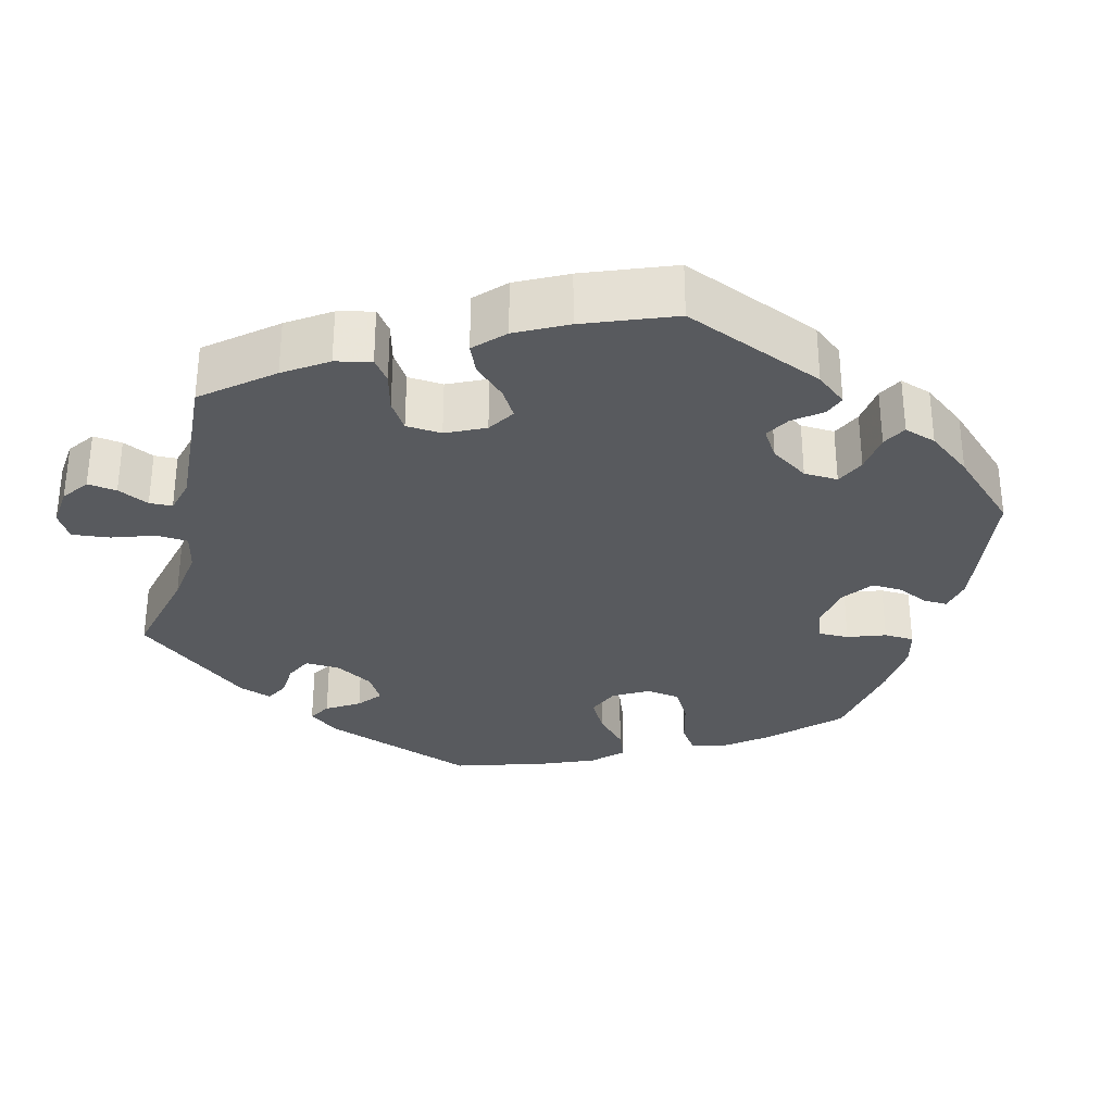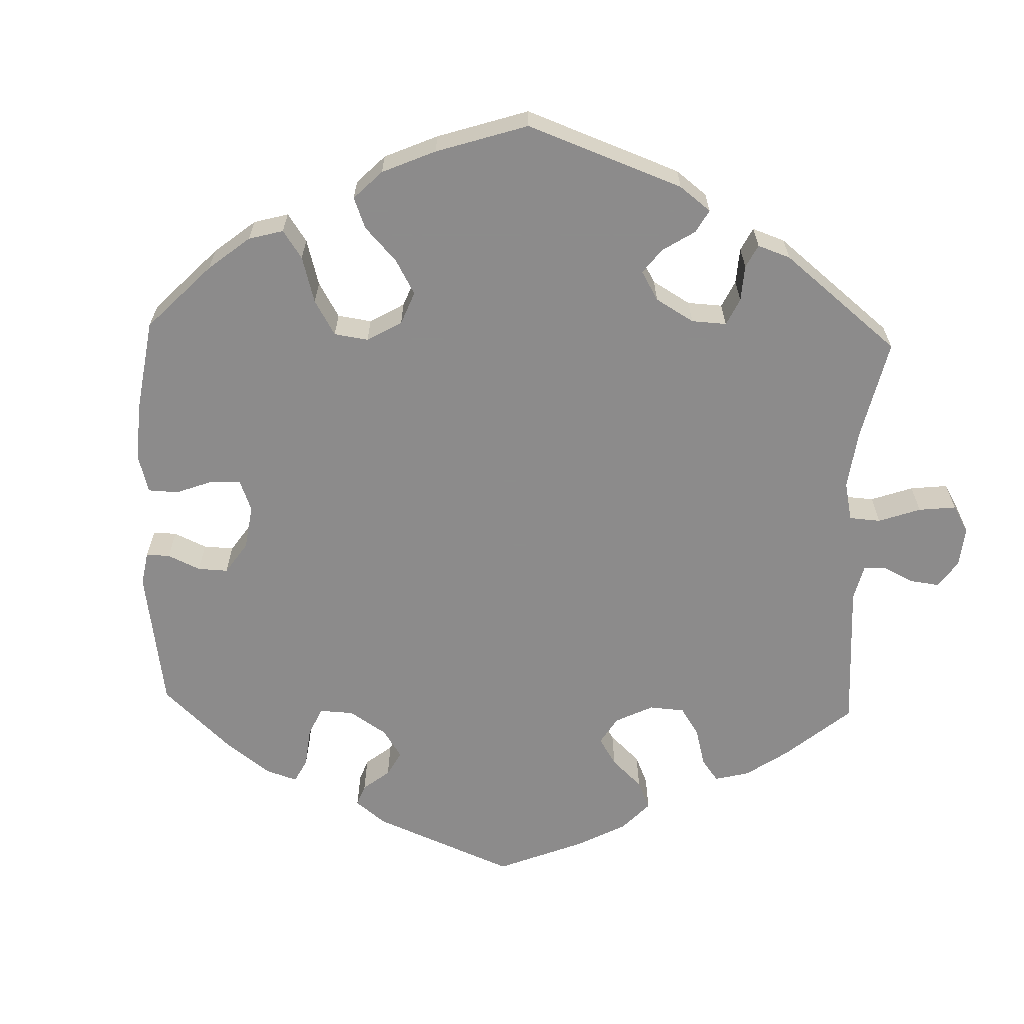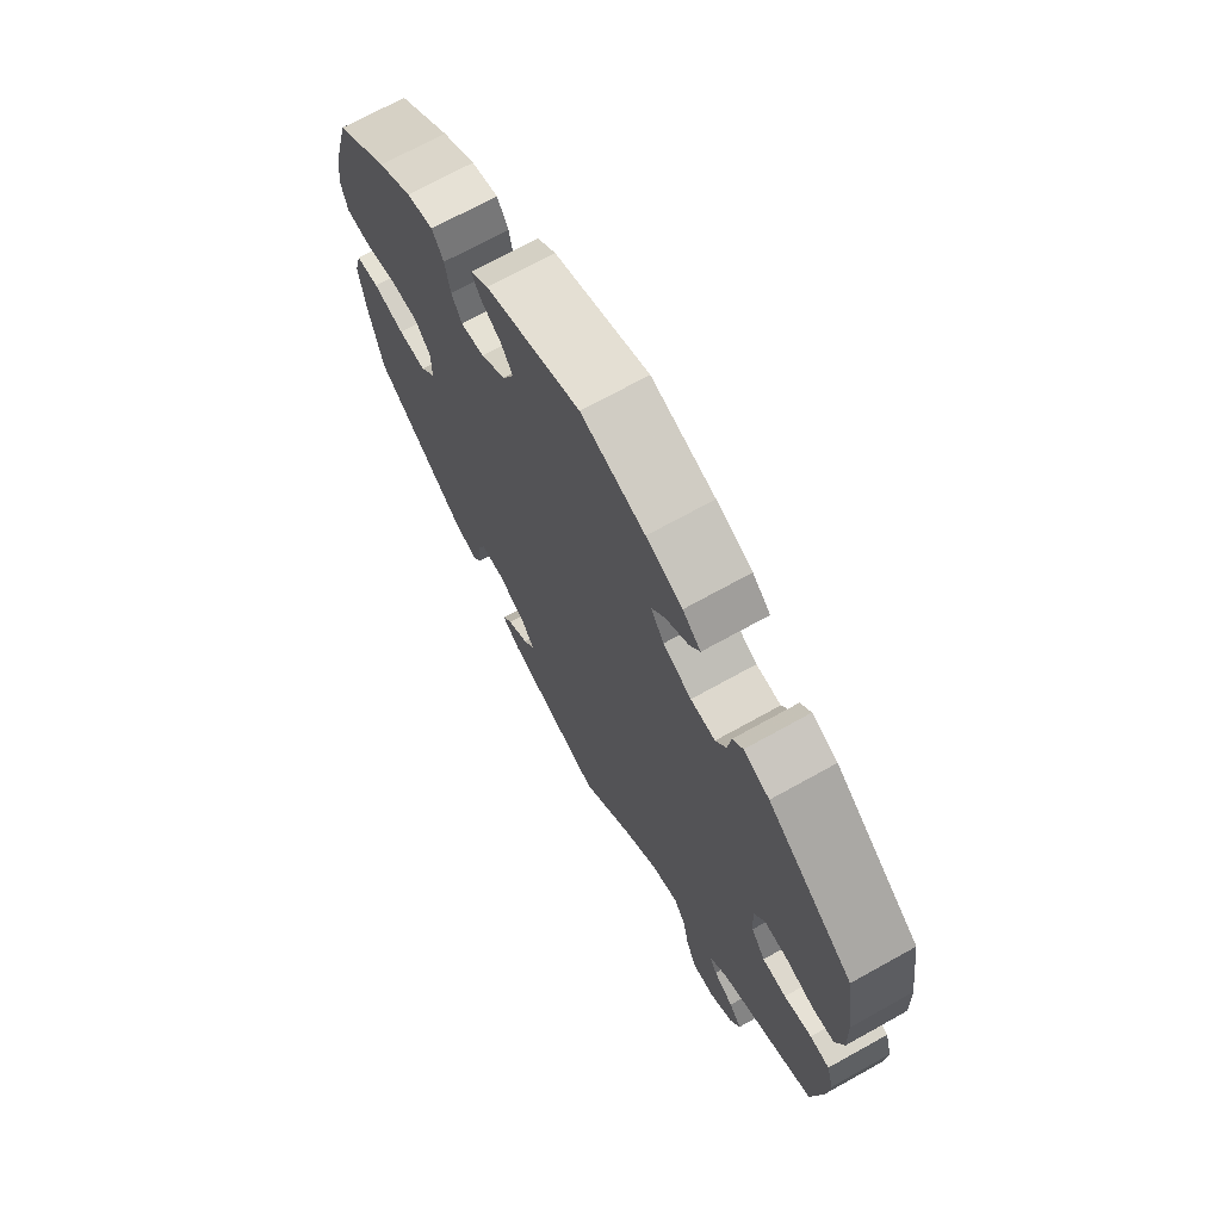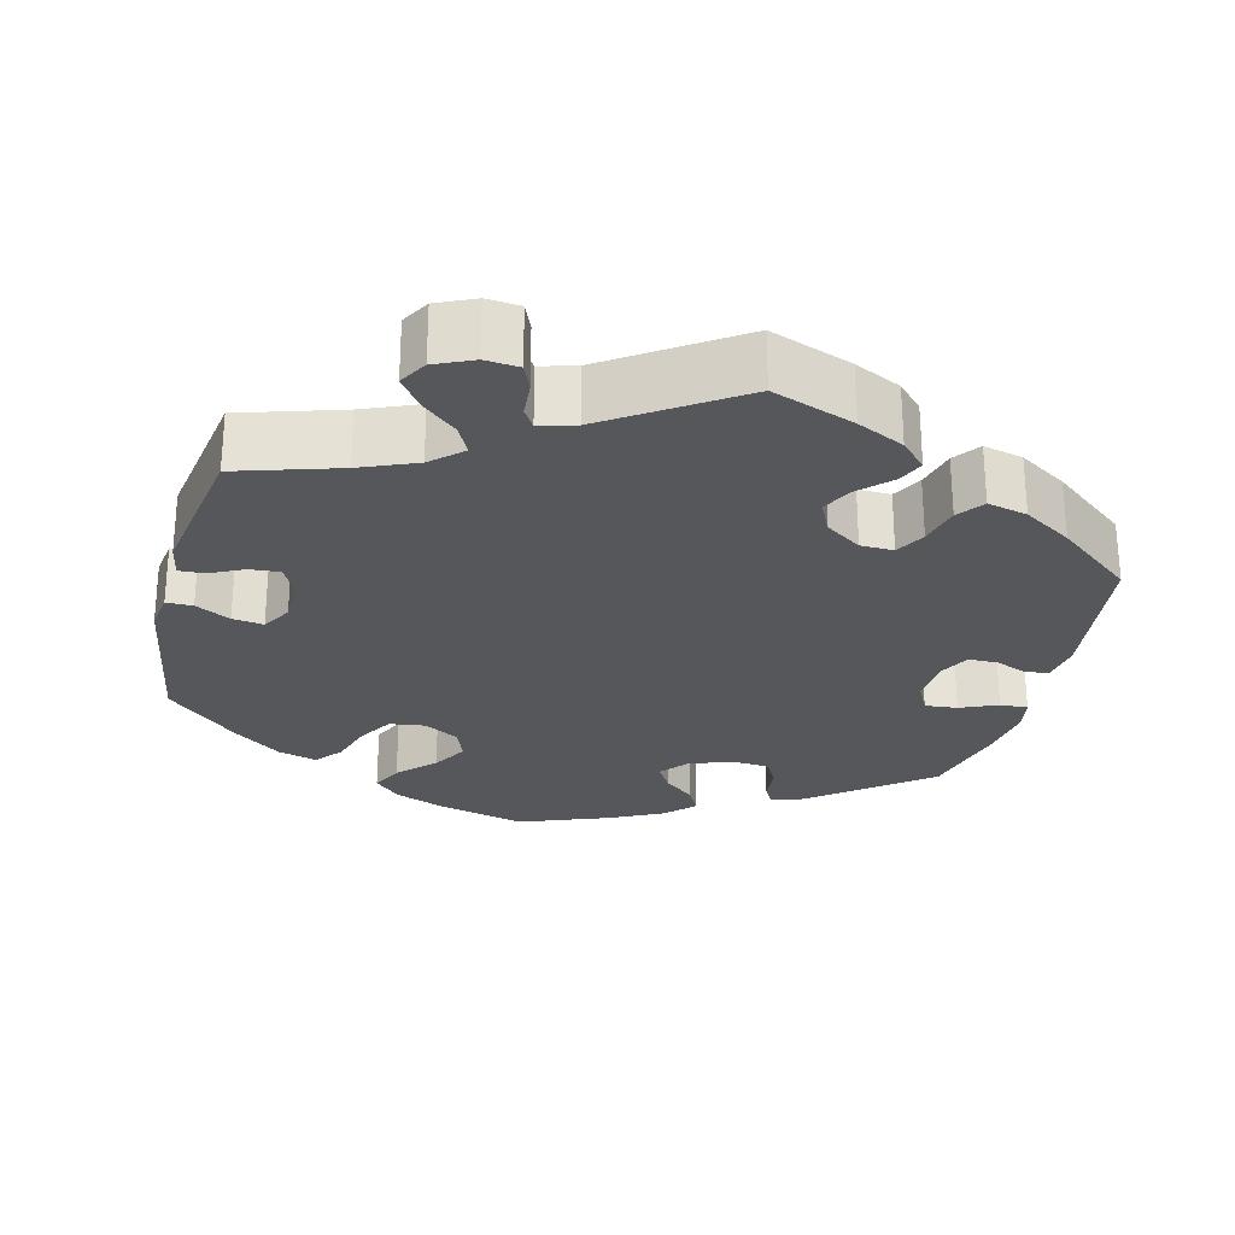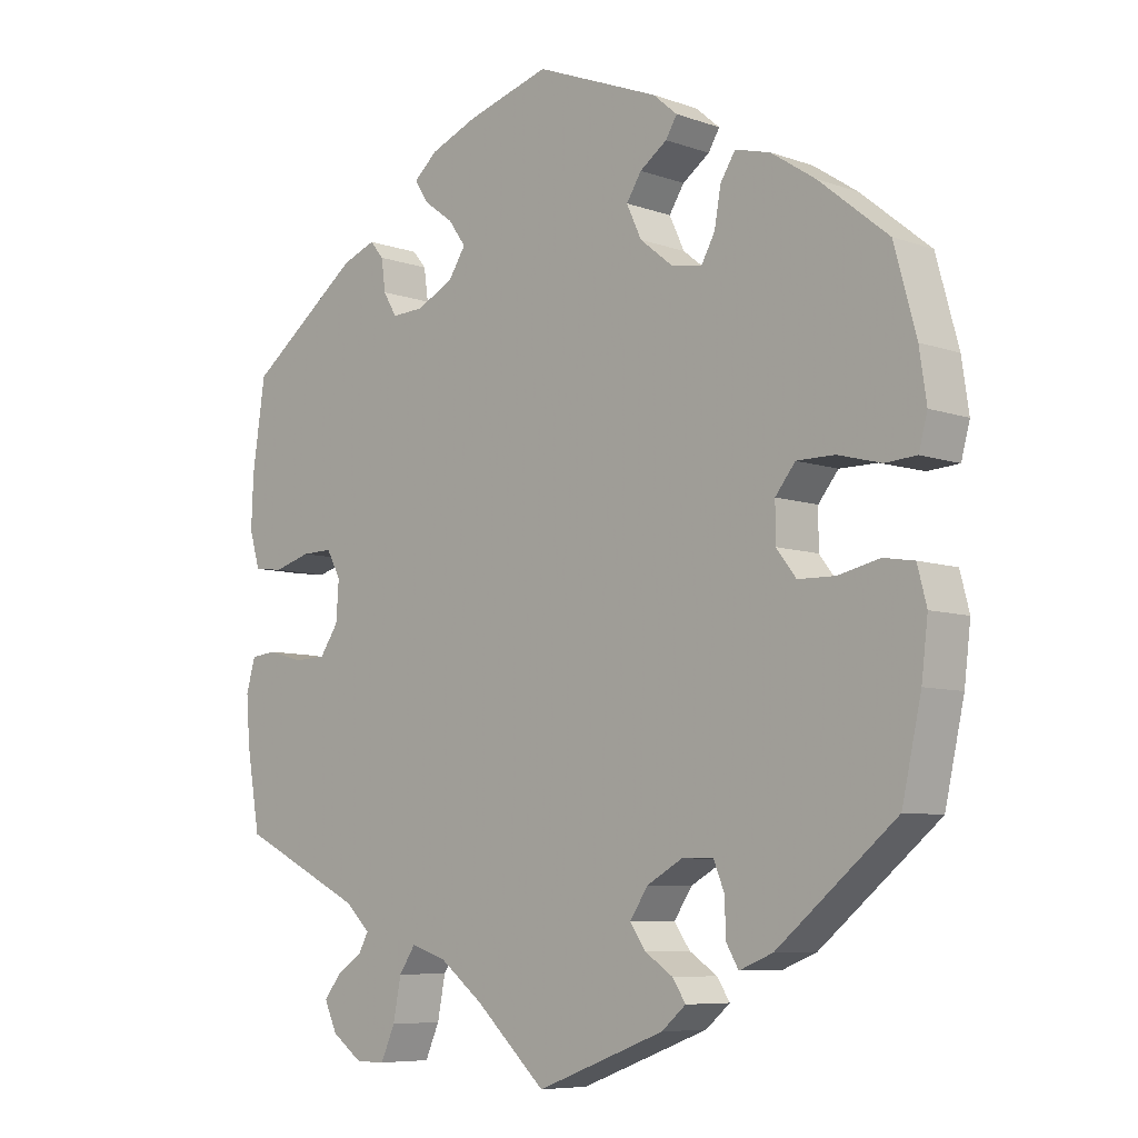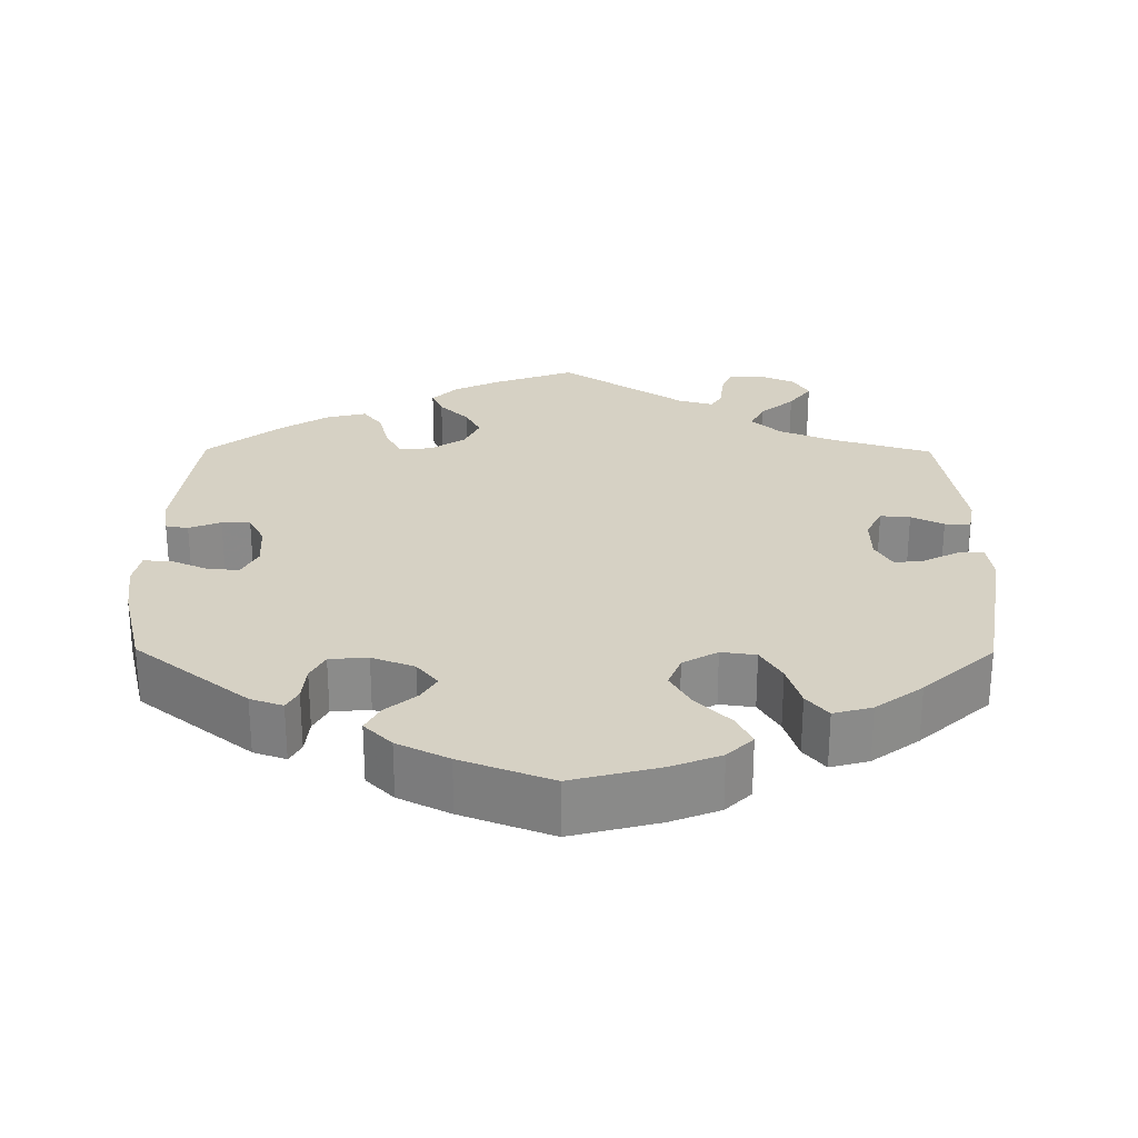
<metadata>
{"format":"obj","ext":"obj","renderer":"f3d","projection":"perspective","resolution":1024,"background":"white","views":[{"elev":-31.0,"azim":-74.4,"up":"+Y"},{"elev":-64.0,"azim":118.2,"up":"+Y"},{"elev":70.3,"azim":-119.1,"up":"+Z"},{"elev":-26.5,"azim":-134.1,"up":"+Y"},{"elev":-7.3,"azim":44.7,"up":"+Z"},{"elev":26.6,"azim":60.4,"up":"+Y"}]}
</metadata>
<code>
v 0.531 0.07 0.176
v 0.541 0.07 0.108
v 0.529 0.07 0.063
v 0.485 0.07 0.06
v 0.424 0.07 0.076
v 0.371 0.07 0.076
v 0.343 0.07 0.041
v 0.343 0.07 -0.011
v 0.371 0.07 -0.047
v 0.423 0.07 -0.048
v 0.481 0.07 -0.035
v 0.524 0.07 -0.042
v 0.537 0.07 -0.092
v 0.528 0.07 -0.167
v 0.501 0.07 -0.289
v 0.335 0.07 -0.426
v 0.288 0.07 -0.445
v 0.271 0.07 -0.416
v 0.269 0.07 -0.366
v 0.254 0.07 -0.329
v 0.21 0.07 -0.329
v 0.16 0.07 -0.357
v 0.135 0.07 -0.395
v 0.157 0.07 -0.427
v 0.196 0.07 -0.453
v 0.214 0.07 -0.481
v 0.18 0.07 -0.51
v 0 0.07 -0.578
v -0.099 0.07 -0.486
v -0.16 0.07 -0.439
v -0.21 0.07 -0.423
v -0.233 0.07 -0.457
v -0.244 0.07 -0.514
v -0.264 0.07 -0.559
v -0.305 0.07 -0.559
v -0.348 0.07 -0.528
v -0.366 0.07 -0.489
v -0.343 0.07 -0.459
v -0.306 0.07 -0.434
v -0.292 0.07 -0.408
v -0.326 0.07 -0.375
v -0.501 0.07 -0.289
v -0.52 0.07 -0.179
v -0.525 0.07 -0.113
v -0.512 0.07 -0.068
v -0.476 0.07 -0.064
v -0.425 0.07 -0.078
v -0.381 0.07 -0.076
v -0.355 0.07 -0.038
v -0.351 0.07 0.017
v -0.371 0.07 0.054
v -0.414 0.07 0.053
v -0.466 0.07 0.038
v -0.507 0.07 0.043
v -0.522 0.07 0.093
v -0.519 0.07 0.166
v -0.501 0.07 0.288
v -0.343 0.07 0.408
v -0.296 0.07 0.426
v -0.277 0.07 0.403
v -0.271 0.07 0.359
v -0.252 0.07 0.327
v -0.207 0.07 0.329
v -0.155 0.07 0.355
v -0.131 0.07 0.392
v -0.155 0.07 0.426
v -0.197 0.07 0.457
v -0.216 0.07 0.487
v -0.183 0.07 0.516
v -0.117 0.07 0.543
v 0 0.07 0.577
v 0.174 0.07 0.508
v 0.208 0.07 0.479
v 0.192 0.07 0.453
v 0.154 0.07 0.426
v 0.133 0.07 0.393
v 0.154 0.07 0.348
v 0.2 0.07 0.311
v 0.243 0.07 0.304
v 0.262 0.07 0.338
v 0.271 0.07 0.389
v 0.292 0.07 0.422
v 0.341 0.07 0.409
v 0.403 0.07 0.368
v 0.5 0.07 0.289
v 0.531 0 0.176
v 0.541 0 0.108
v 0.529 0 0.063
v 0.485 0 0.06
v 0.424 0 0.076
v 0.371 0 0.076
v 0.343 0 0.041
v 0.343 0 -0.011
v 0.371 0 -0.047
v 0.423 0 -0.048
v 0.481 0 -0.035
v 0.524 0 -0.042
v 0.537 0 -0.092
v 0.528 0 -0.167
v 0.501 0 -0.289
v 0.335 0 -0.426
v 0.288 0 -0.445
v 0.271 0 -0.416
v 0.269 0 -0.366
v 0.254 0 -0.329
v 0.21 0 -0.329
v 0.16 0 -0.357
v 0.135 0 -0.395
v 0.157 0 -0.427
v 0.196 0 -0.453
v 0.214 0 -0.481
v 0.18 0 -0.51
v 0 0 -0.578
v -0.099 0 -0.486
v -0.16 0 -0.439
v -0.21 0 -0.423
v -0.233 0 -0.457
v -0.244 0 -0.514
v -0.264 0 -0.559
v -0.305 0 -0.559
v -0.348 0 -0.528
v -0.366 0 -0.489
v -0.343 0 -0.459
v -0.306 0 -0.434
v -0.292 0 -0.408
v -0.326 0 -0.375
v -0.501 0 -0.289
v -0.52 0 -0.179
v -0.525 0 -0.113
v -0.512 0 -0.068
v -0.476 0 -0.064
v -0.425 0 -0.078
v -0.381 0 -0.076
v -0.355 0 -0.038
v -0.351 0 0.017
v -0.371 0 0.054
v -0.414 0 0.053
v -0.466 0 0.038
v -0.507 0 0.043
v -0.522 0 0.093
v -0.519 0 0.166
v -0.501 0 0.288
v -0.343 0 0.408
v -0.296 0 0.426
v -0.277 0 0.403
v -0.271 0 0.359
v -0.252 0 0.327
v -0.207 0 0.329
v -0.155 0 0.355
v -0.131 0 0.392
v -0.155 0 0.426
v -0.197 0 0.457
v -0.216 0 0.487
v -0.183 0 0.516
v -0.117 0 0.543
v 0 0 0.577
v 0.174 0 0.508
v 0.208 0 0.479
v 0.192 0 0.453
v 0.154 0 0.426
v 0.133 0 0.393
v 0.154 0 0.348
v 0.2 0 0.311
v 0.243 0 0.304
v 0.262 0 0.338
v 0.271 0 0.389
v 0.292 0 0.422
v 0.341 0 0.409
v 0.403 0 0.368
v 0.5 0 0.289
f 80 81 82 83
f 79 80 83 84
f 72 73 74 75
f 72 75 76
f 71 72 76
f 70 71 76 77
f 66 67 68 69
f 65 66 69 70
f 58 59 60 61
f 58 61 62
f 57 58 62
f 56 57 62 63
f 52 53 54 55
f 51 52 55 56
f 44 45 46 47
f 44 47 48
f 41 42 43 44
f 40 41 44 48
f 36 37 38 39
f 36 39 40
f 35 36 40
f 32 33 34 35
f 31 32 35 40
f 26 27 28 29
f 24 25 26 29
f 23 24 29 30
f 22 23 30 31
f 16 17 18 19
f 16 19 20
f 15 16 20
f 14 15 20 21
f 10 11 12 13
f 9 10 13 14
f 2 3 4 5
f 2 5 6
f 1 2 6
f 79 84 85 1
f 65 70 77 78
f 64 65 78
f 51 56 63 64
f 50 51 64 78
f 49 50 78 79
f 21 22 31 40
f 9 14 21 40
f 8 9 40 48
f 7 8 48 49
f 49 79 1 6
f 6 7 49
f 168 167 166 165
f 169 168 165 164
f 160 159 158 157
f 161 160 157
f 161 157 156
f 162 161 156 155
f 154 153 152 151
f 155 154 151 150
f 146 145 144 143
f 147 146 143
f 147 143 142
f 148 147 142 141
f 140 139 138 137
f 141 140 137 136
f 132 131 130 129
f 133 132 129
f 129 128 127 126
f 133 129 126 125
f 124 123 122 121
f 125 124 121
f 125 121 120
f 120 119 118 117
f 125 120 117 116
f 114 113 112 111
f 114 111 110 109
f 115 114 109 108
f 116 115 108 107
f 104 103 102 101
f 105 104 101
f 105 101 100
f 106 105 100 99
f 98 97 96 95
f 99 98 95 94
f 90 89 88 87
f 91 90 87
f 91 87 86
f 86 170 169 164
f 163 162 155 150
f 163 150 149
f 149 148 141 136
f 163 149 136 135
f 164 163 135 134
f 125 116 107 106
f 125 106 99 94
f 133 125 94 93
f 134 133 93 92
f 91 86 164 134
f 134 92 91
f 1 86 87 2
f 2 87 88 3
f 3 88 89 4
f 4 89 90 5
f 5 90 91 6
f 6 91 92 7
f 7 92 93 8
f 8 93 94 9
f 9 94 95 10
f 10 95 96 11
f 11 96 97 12
f 12 97 98 13
f 13 98 99 14
f 14 99 100 15
f 15 100 101 16
f 16 101 102 17
f 17 102 103 18
f 18 103 104 19
f 19 104 105 20
f 20 105 106 21
f 21 106 107 22
f 22 107 108 23
f 23 108 109 24
f 24 109 110 25
f 25 110 111 26
f 26 111 112 27
f 27 112 113 28
f 28 113 114 29
f 29 114 115 30
f 30 115 116 31
f 31 116 117 32
f 32 117 118 33
f 33 118 119 34
f 34 119 120 35
f 35 120 121 36
f 36 121 122 37
f 37 122 123 38
f 38 123 124 39
f 39 124 125 40
f 40 125 126 41
f 41 126 127 42
f 42 127 128 43
f 43 128 129 44
f 44 129 130 45
f 45 130 131 46
f 46 131 132 47
f 47 132 133 48
f 48 133 134 49
f 49 134 135 50
f 50 135 136 51
f 51 136 137 52
f 52 137 138 53
f 53 138 139 54
f 54 139 140 55
f 55 140 141 56
f 56 141 142 57
f 57 142 143 58
f 58 143 144 59
f 59 144 145 60
f 60 145 146 61
f 61 146 147 62
f 62 147 148 63
f 63 148 149 64
f 64 149 150 65
f 65 150 151 66
f 66 151 152 67
f 67 152 153 68
f 68 153 154 69
f 69 154 155 70
f 70 155 156 71
f 71 156 157 72
f 72 157 158 73
f 73 158 159 74
f 74 159 160 75
f 75 160 161 76
f 76 161 162 77
f 77 162 163 78
f 78 163 164 79
f 79 164 165 80
f 80 165 166 81
f 81 166 167 82
f 82 167 168 83
f 83 168 169 84
f 84 169 170 85
f 85 170 86 1

</code>
